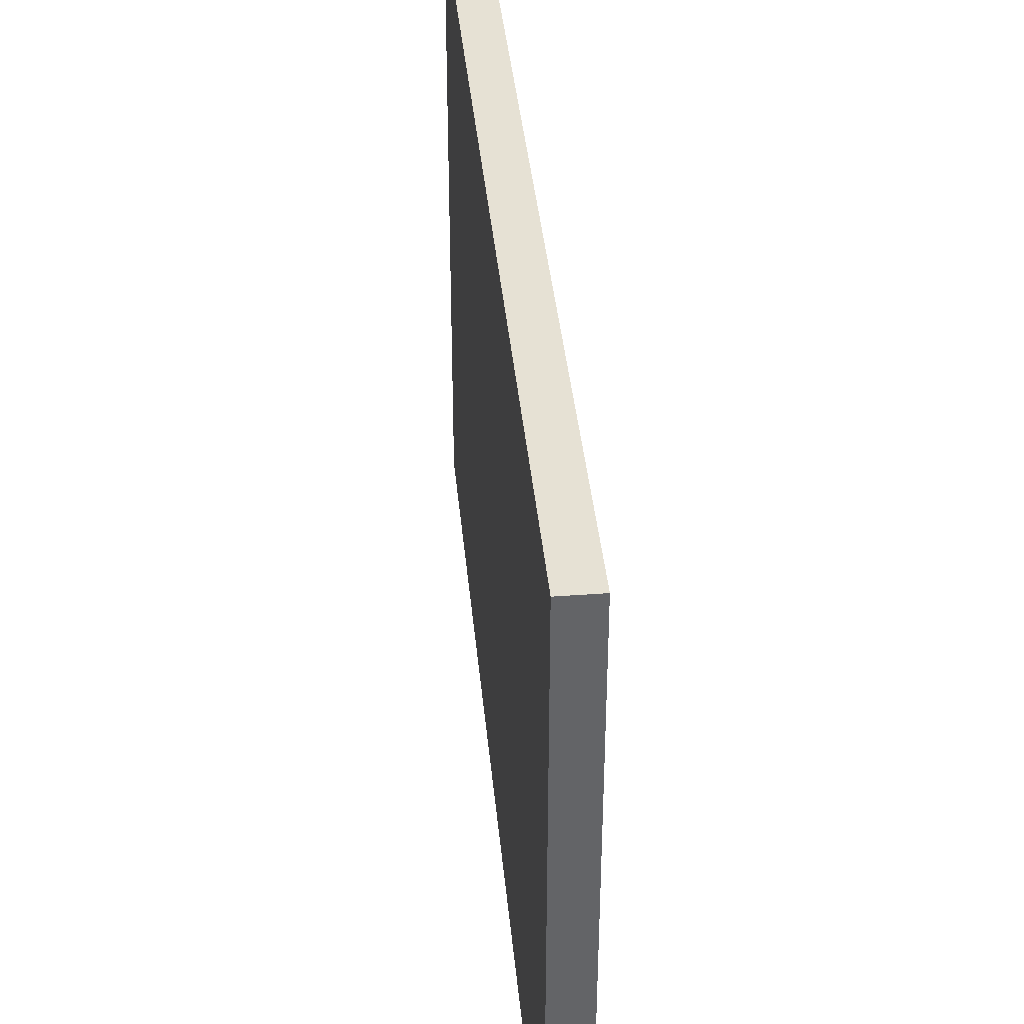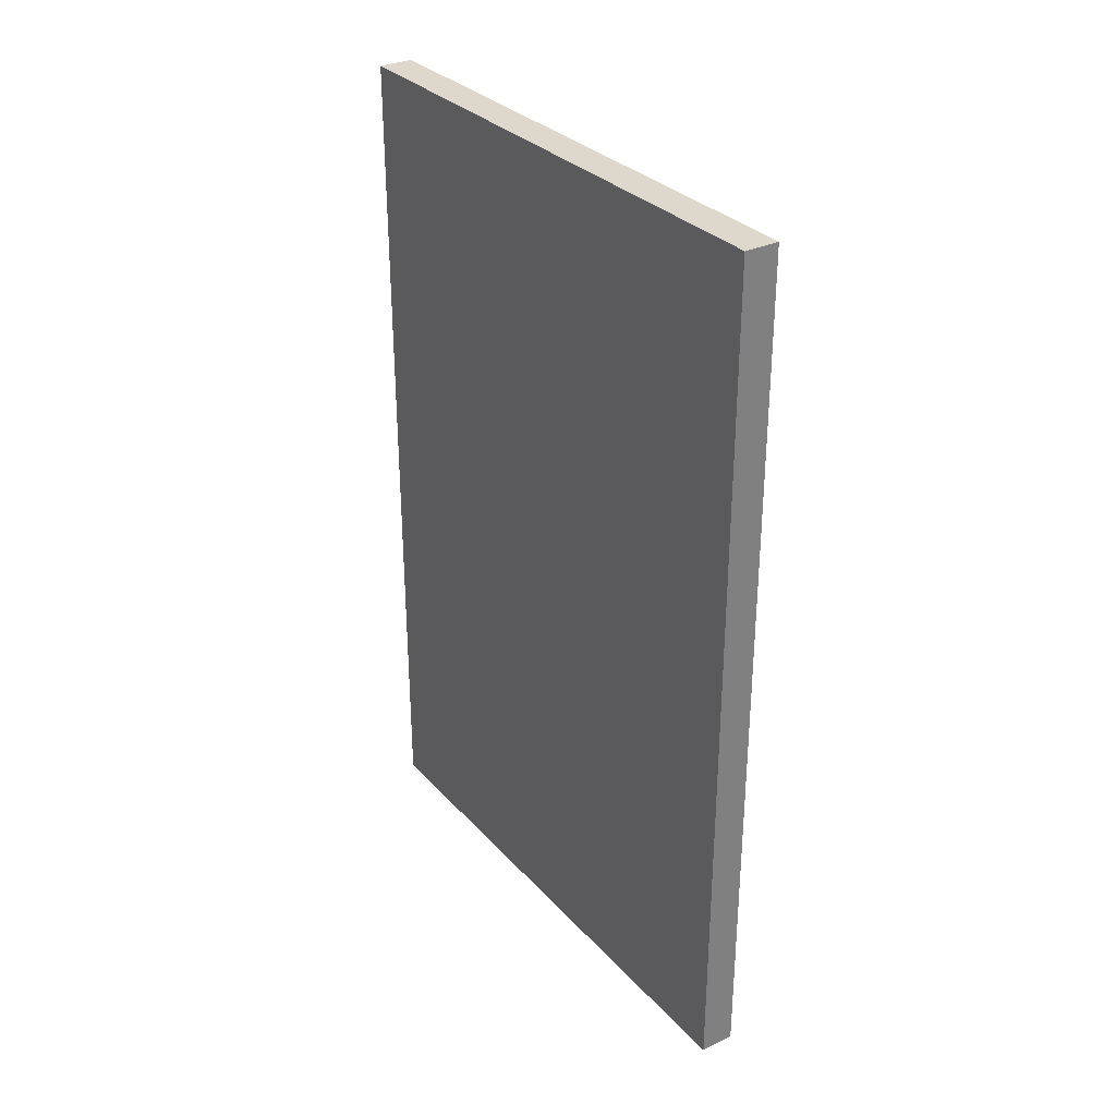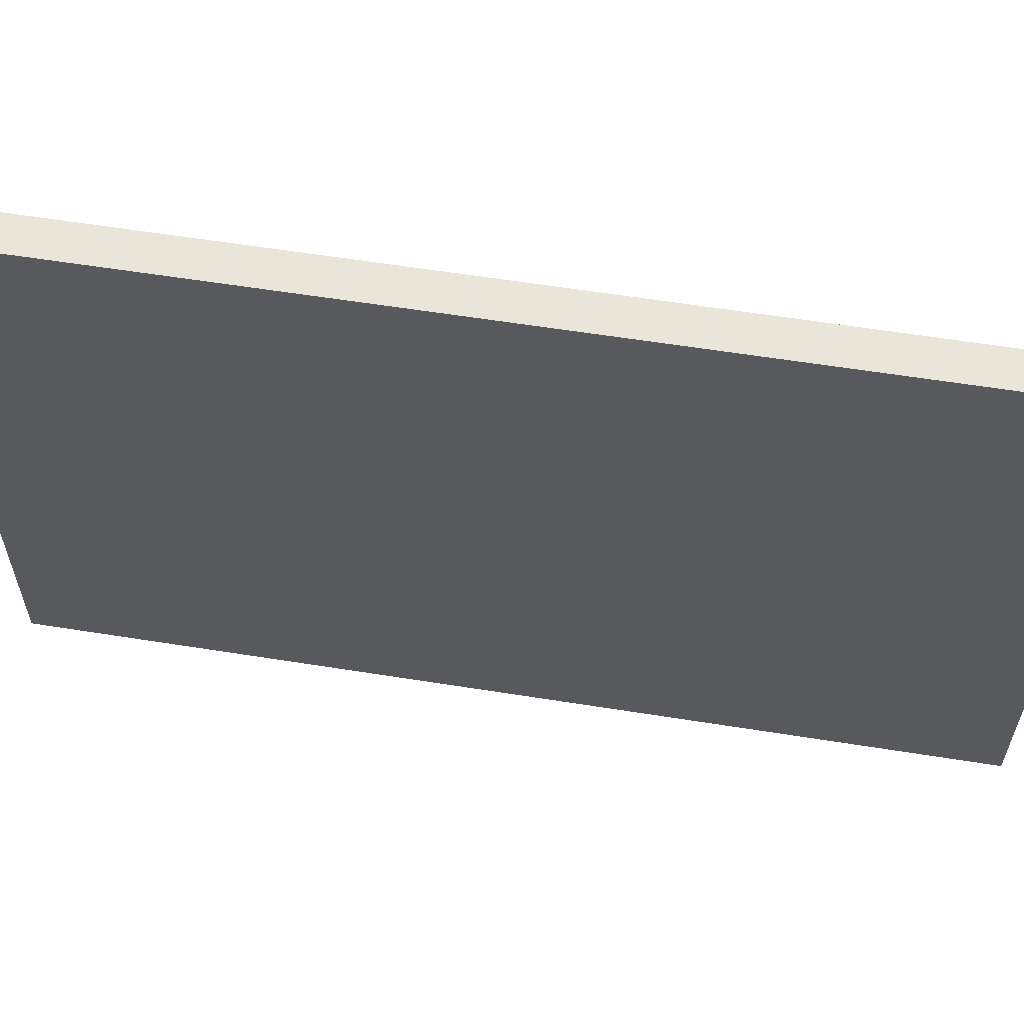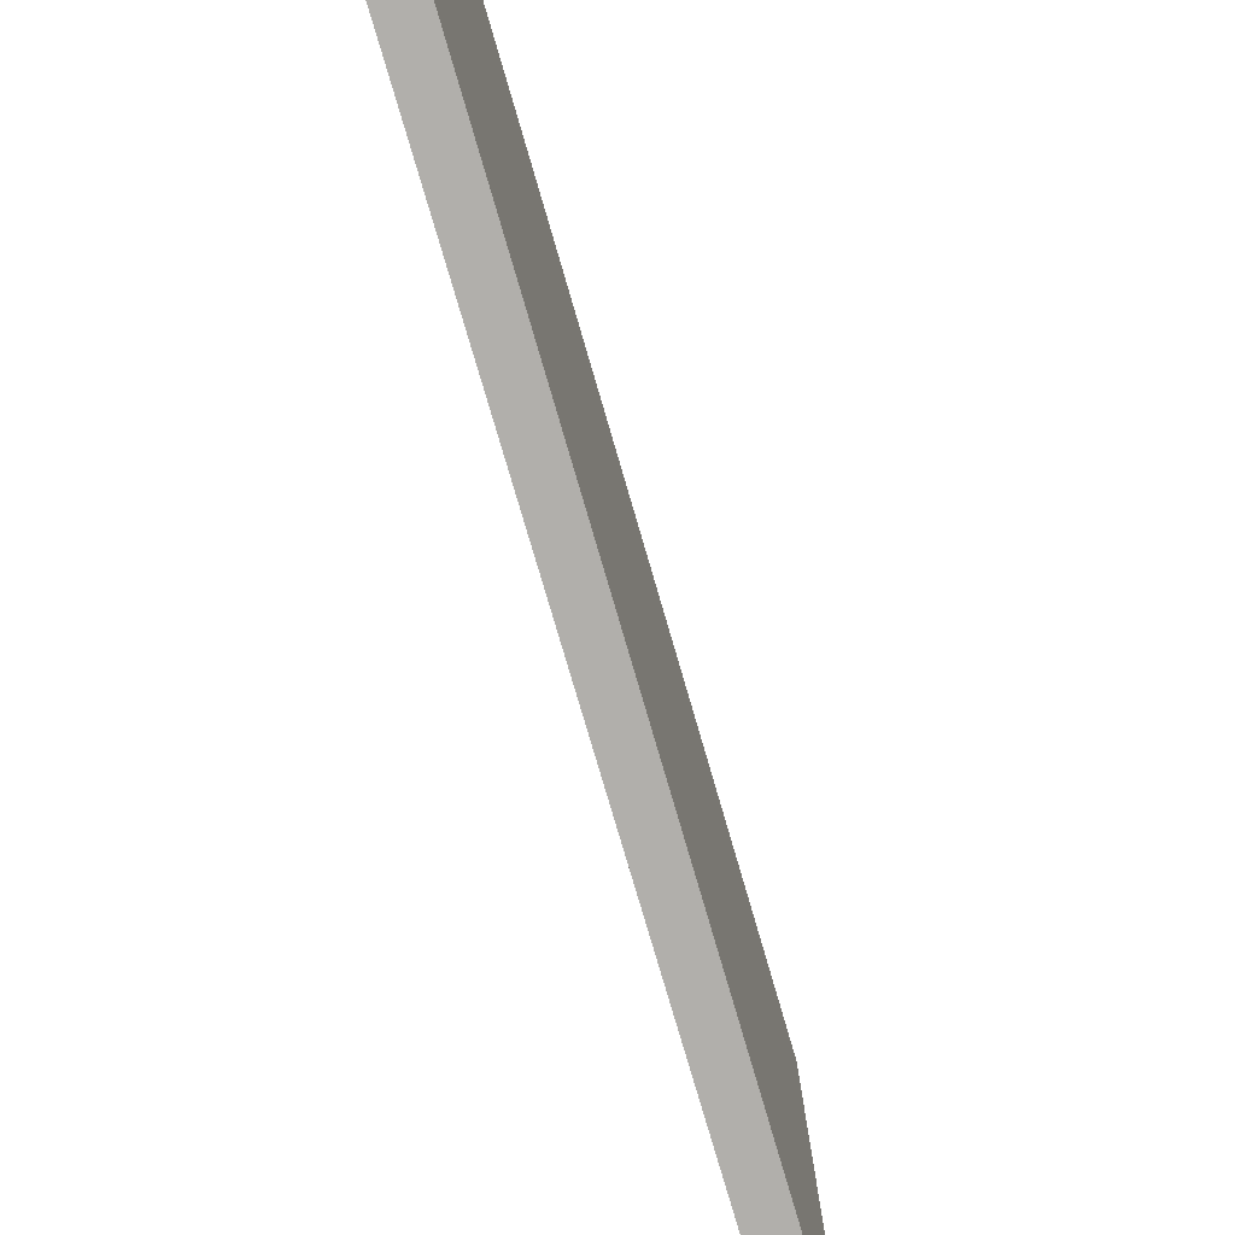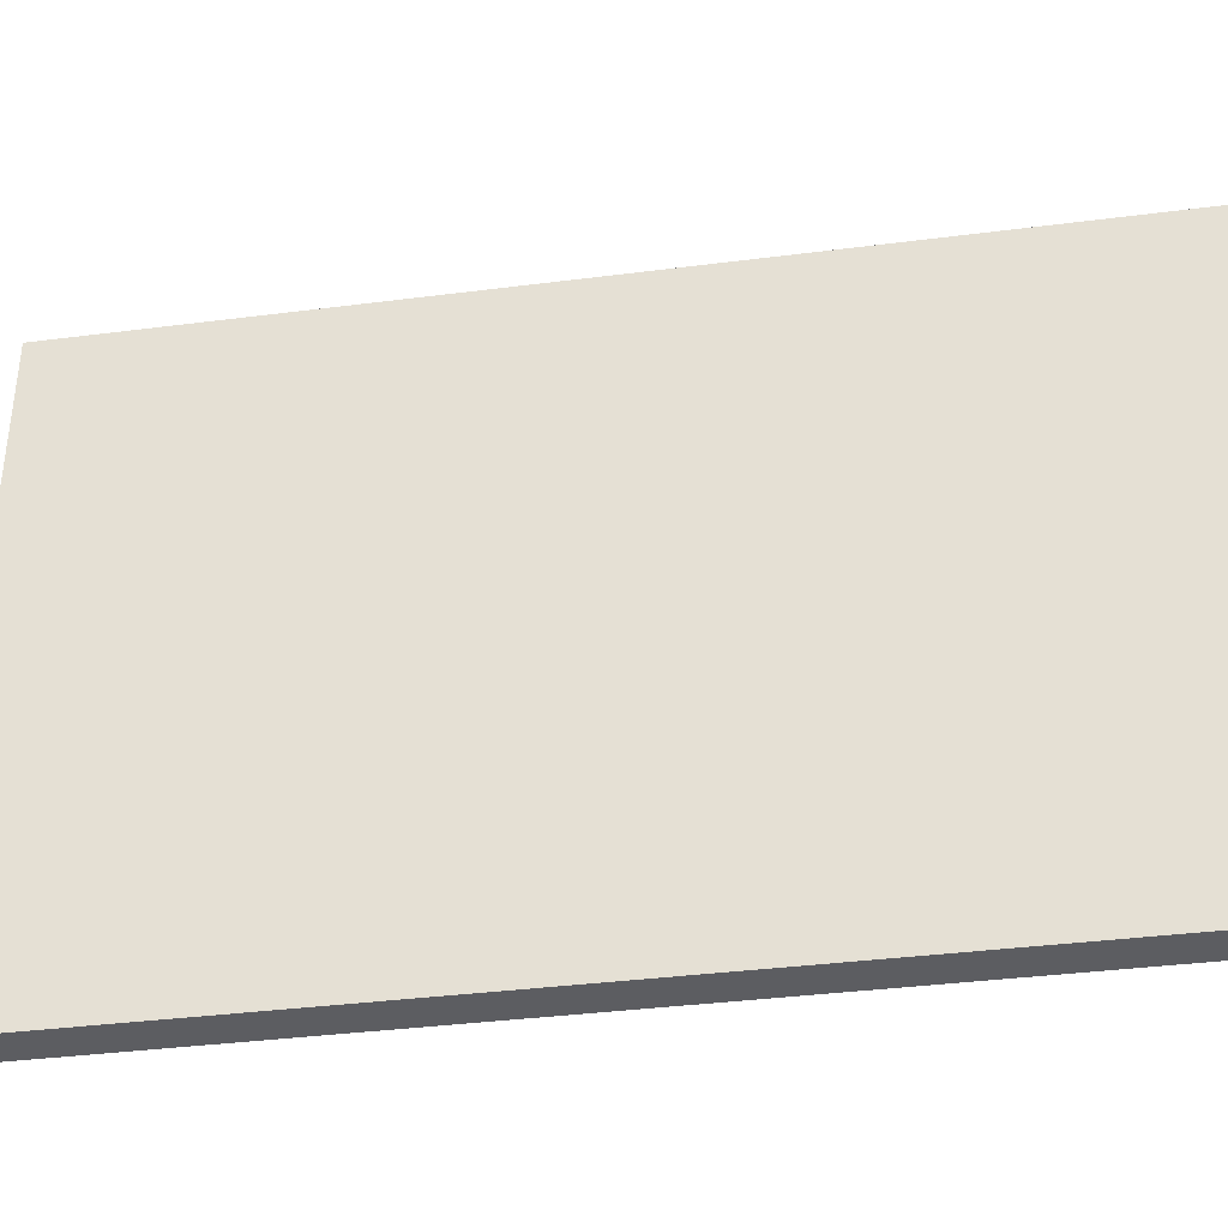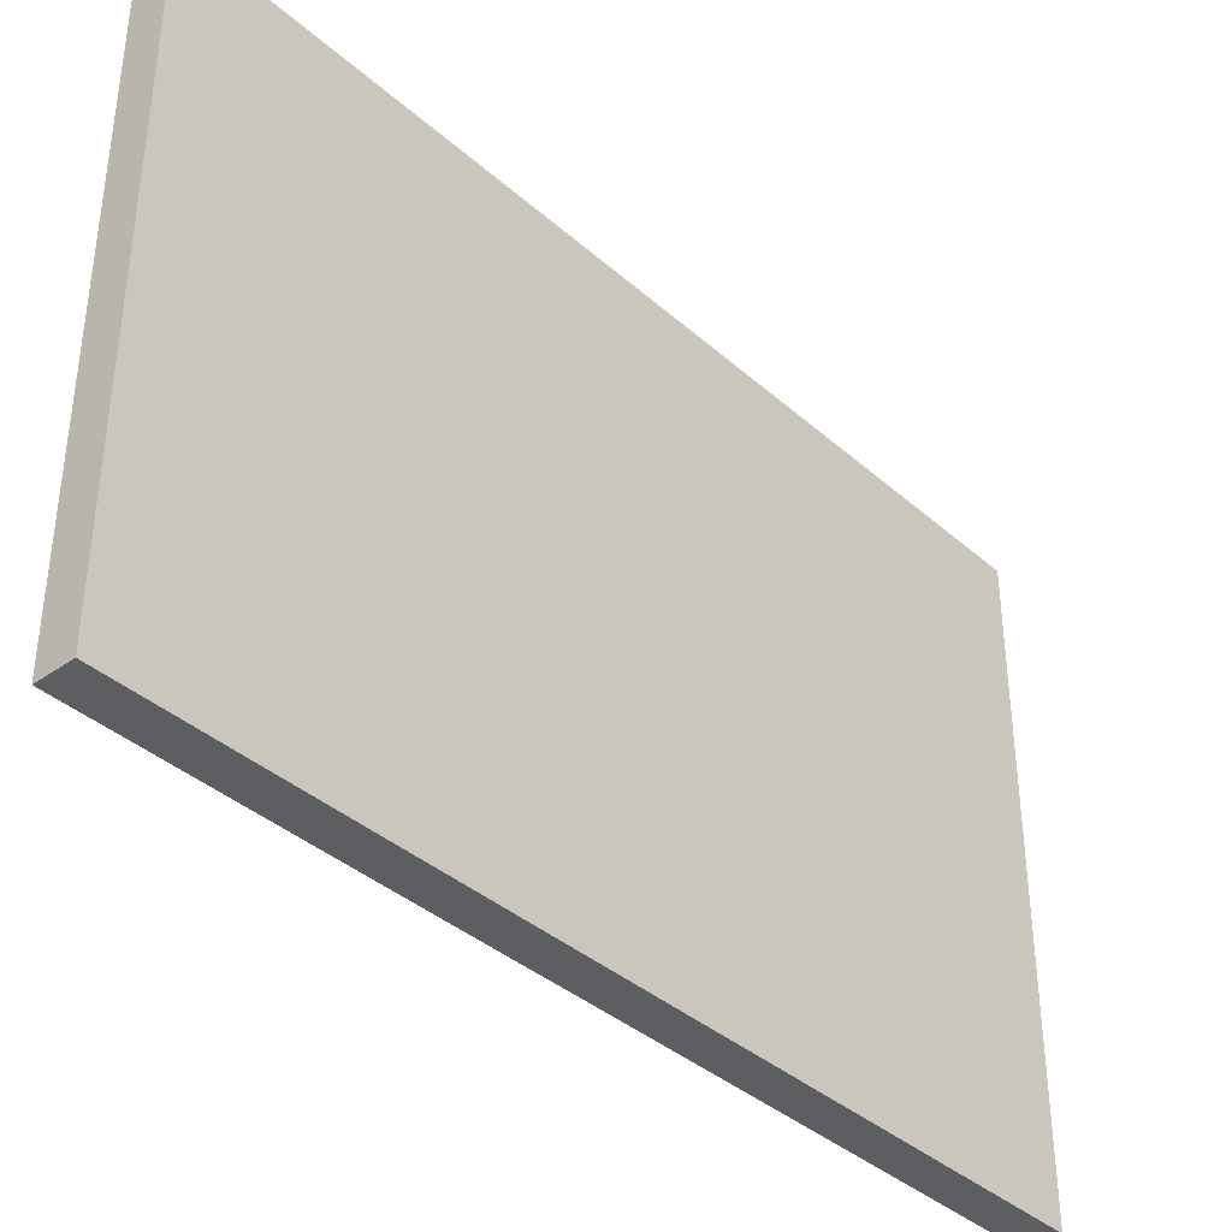
<metadata>
{"format":"obj","ext":"obj","renderer":"f3d","projection":"perspective","resolution":1024,"background":"white","views":[{"elev":39.1,"azim":-5.3,"up":"+Y"},{"elev":31.2,"azim":-34.2,"up":"+Z"},{"elev":59.7,"azim":99.3,"up":"+Y"},{"elev":-78.1,"azim":16.3,"up":"+Y"},{"elev":-37.1,"azim":-80.6,"up":"+Y"},{"elev":-38.0,"azim":41.9,"up":"+Y"}]}
</metadata>
<code>
g default
v -5.328 -2.524 3.796
v -5.022 -2.524 3.796
v -5.328 2.524 3.796
v -5.022 2.524 3.796
v -5.328 2.524 -3.796
v -5.022 2.524 -3.796
v -5.328 -2.524 -3.796
v -5.022 -2.524 -3.796
g pCube1
f 1 2 4 3
f 3 4 6 5
f 5 6 8 7
f 7 8 2 1
f 2 8 6 4
f 7 1 3 5
g default
v -5.328 -2.524 3.796
v -5.022 -2.524 3.796
v -5.328 2.524 3.796
v -5.022 2.524 3.796
v -5.328 2.524 -3.796
v -5.022 2.524 -3.796
v -5.328 -2.524 -3.796
v -5.022 -2.524 -3.796
g pCube1
f 9 10 12 11
f 11 12 14 13
f 13 14 16 15
f 15 16 10 9
f 10 16 14 12
f 15 9 11 13

</code>
